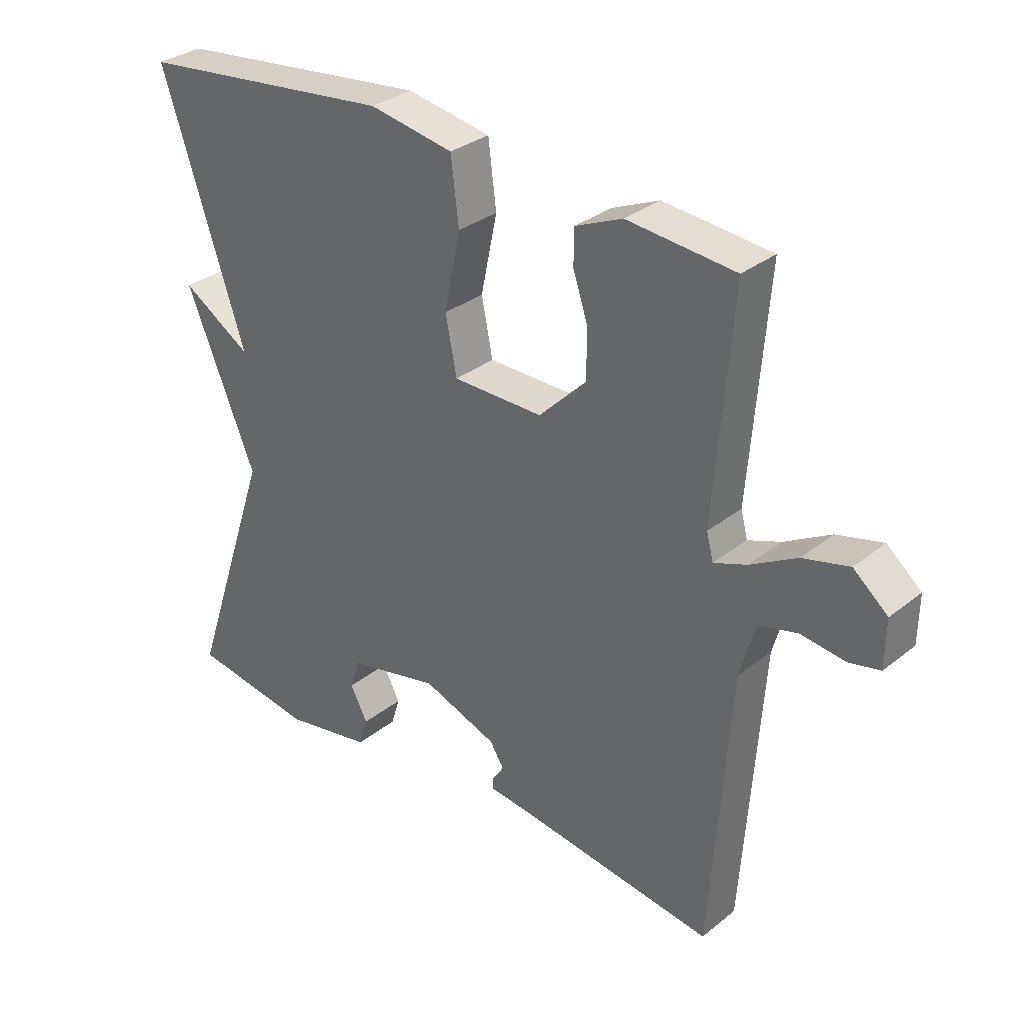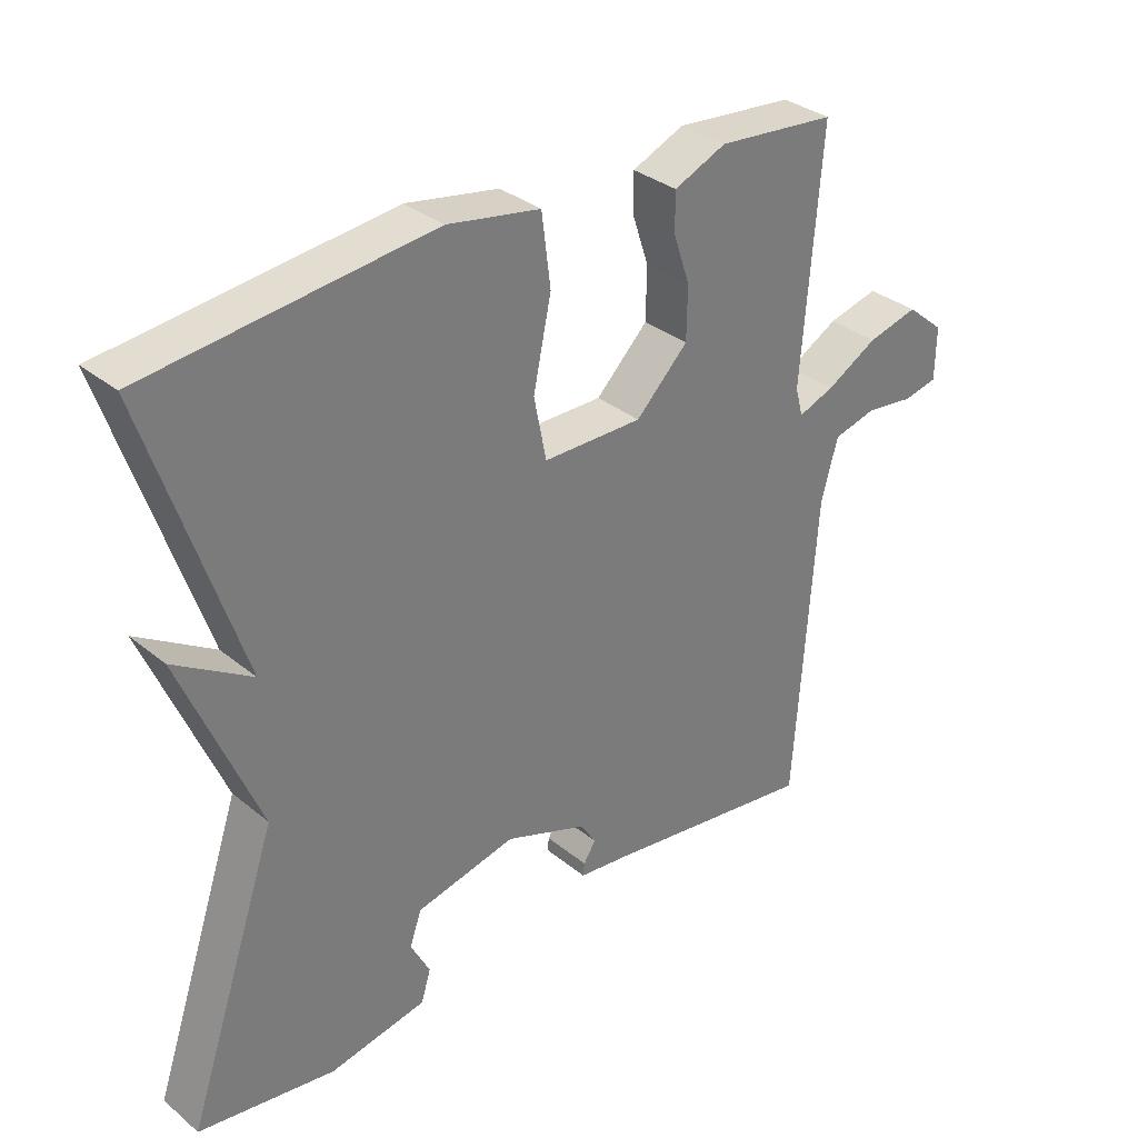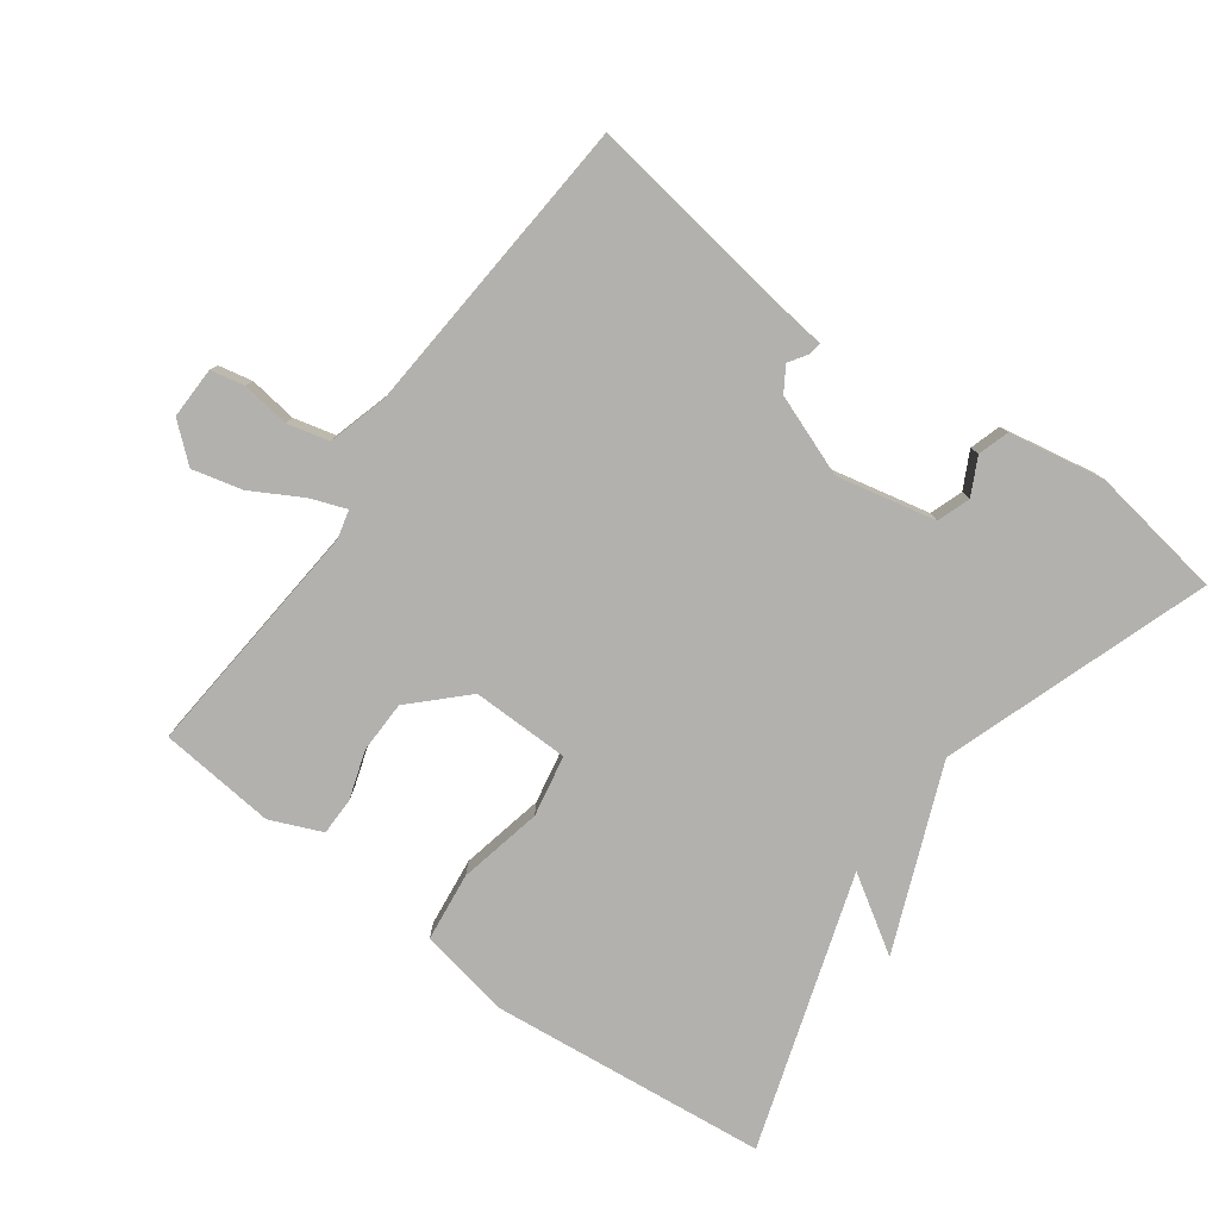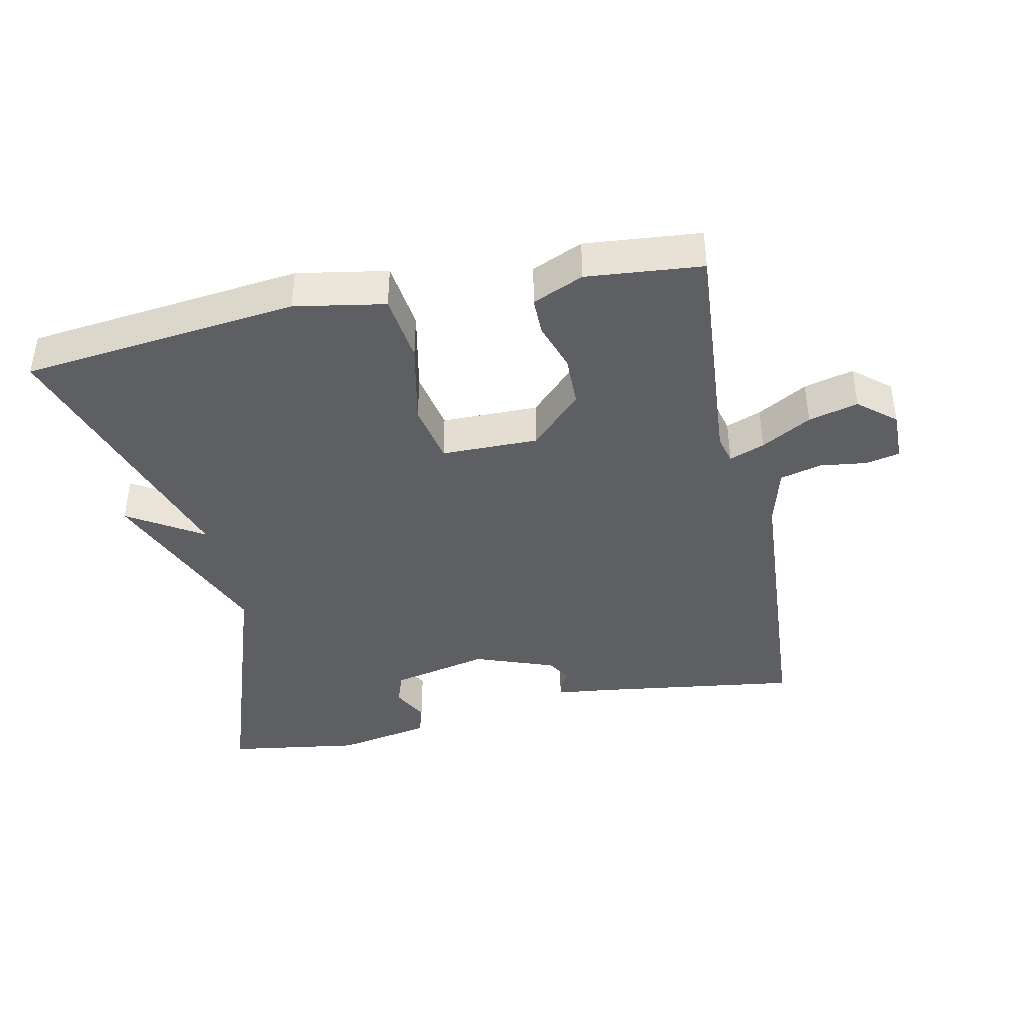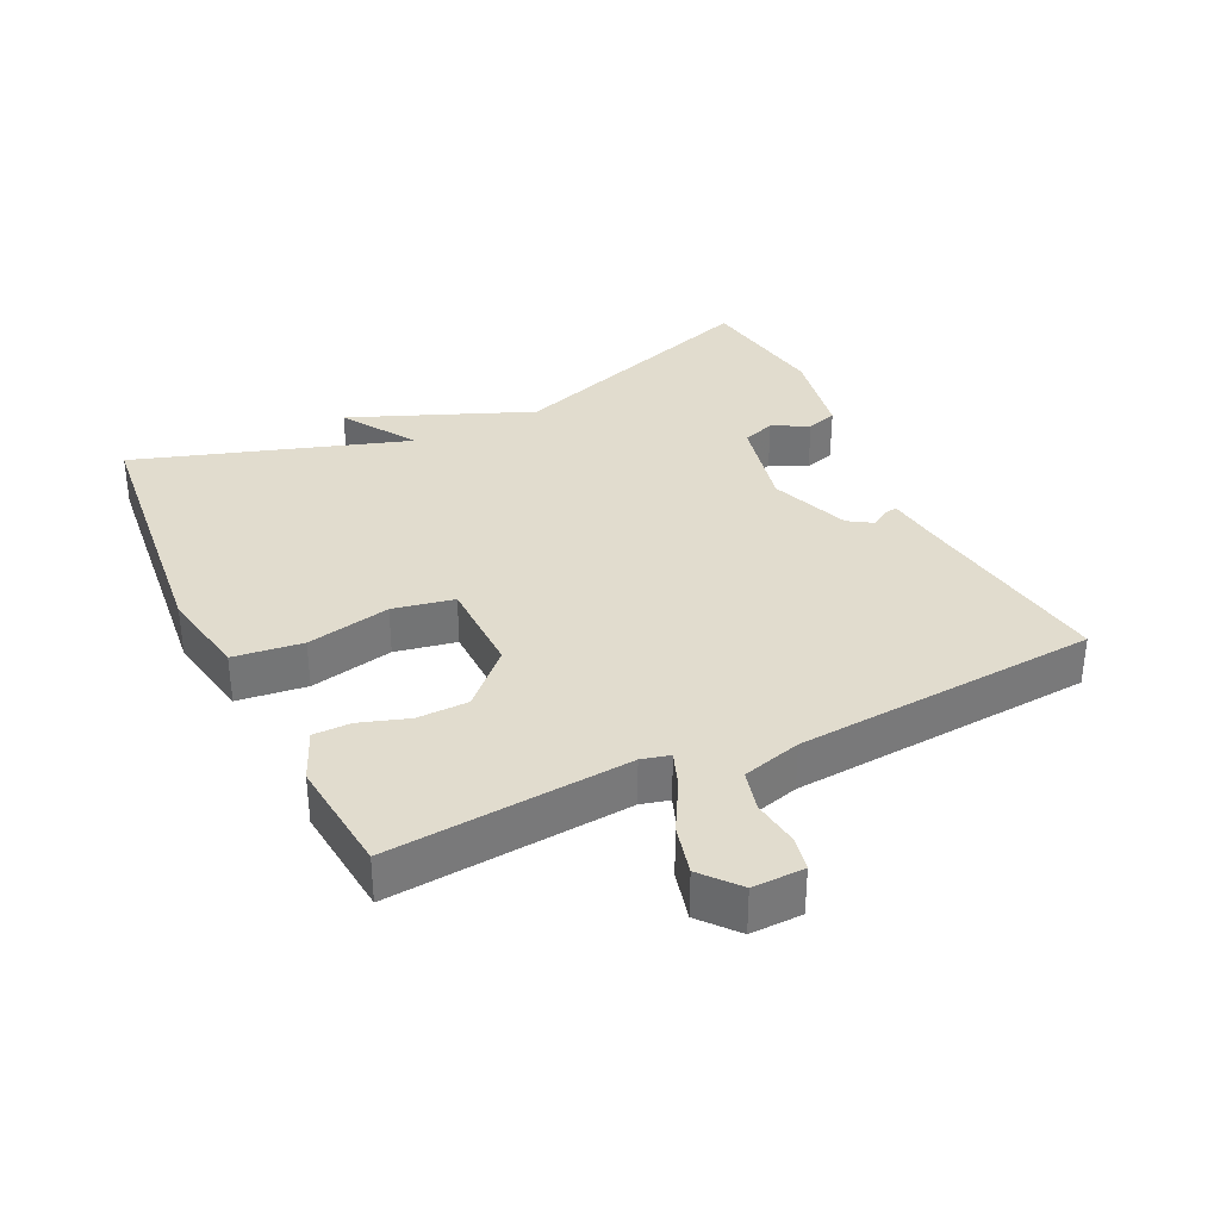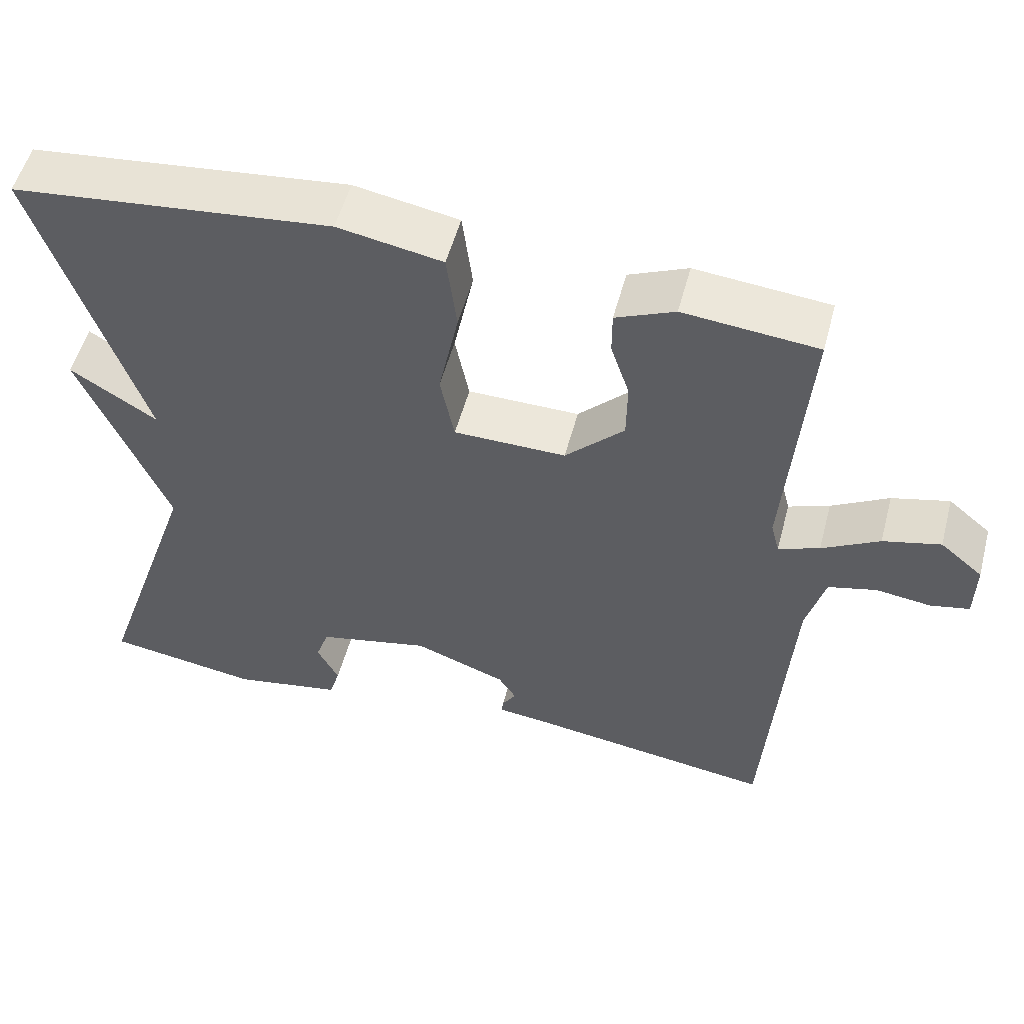
<metadata>
{"format":"obj","ext":"obj","renderer":"f3d","projection":"perspective","resolution":1024,"background":"white","views":[{"elev":31.7,"azim":41.8,"up":"+Z"},{"elev":33.0,"azim":-41.8,"up":"+Z"},{"elev":-79.3,"azim":143.5,"up":"+Y"},{"elev":-41.1,"azim":11.9,"up":"+Y"},{"elev":34.1,"azim":64.0,"up":"+Y"},{"elev":53.6,"azim":14.8,"up":"+Z"}]}
</metadata>
<code>
v -0.5 0.07 -0.5
v -0.366 0.07 -0.105
v -0.478 0.07 0.165
v -0.366 0.07 0.095
v -0.5 0.07 0.5
v -0.087 0.07 0.546
v 0.048 0.07 0.522
v 0.061 0.07 0.419
v 0.035 0.07 0.294
v 0.053 0.07 0.203
v 0.198 0.07 0.202
v 0.274 0.07 0.278
v 0.275 0.07 0.355
v 0.251 0.07 0.427
v 0.251 0.07 0.483
v 0.327 0.07 0.516
v 0.5 0.07 0.5
v 0.472 0.07 0.142
v 0.483 0.07 0.1
v 0.536 0.07 0.12
v 0.61 0.07 0.162
v 0.684 0.07 0.181
v 0.739 0.07 0.135
v 0.738 0.07 0.058
v 0.688 0.07 0.047
v 0.617 0.07 0.056
v 0.555 0.07 0.04
v 0.531 0.07 -0.048
v 0.5 0.07 -0.5
v 0.184 0.07 -0.456
v 0.113 0.07 -0.448
v 0.115 0.07 -0.429
v 0.133 0.07 -0.401
v 0.11 0.07 -0.365
v -0.01 0.07 -0.321
v -0.156 0.07 -0.354
v -0.173 0.07 -0.403
v -0.145 0.07 -0.457
v -0.159 0.07 -0.503
v -0.301 0.07 -0.53
v -0.5 0 -0.5
v -0.366 0 -0.105
v -0.478 0 0.165
v -0.366 0 0.095
v -0.5 0 0.5
v -0.087 0 0.546
v 0.048 0 0.522
v 0.061 0 0.419
v 0.035 0 0.294
v 0.053 0 0.203
v 0.198 0 0.202
v 0.274 0 0.278
v 0.275 0 0.355
v 0.251 0 0.427
v 0.251 0 0.483
v 0.327 0 0.516
v 0.5 0 0.5
v 0.472 0 0.142
v 0.483 0 0.1
v 0.536 0 0.12
v 0.61 0 0.162
v 0.684 0 0.181
v 0.739 0 0.135
v 0.738 0 0.058
v 0.688 0 0.047
v 0.617 0 0.056
v 0.555 0 0.04
v 0.531 0 -0.048
v 0.5 0 -0.5
v 0.184 0 -0.456
v 0.113 0 -0.448
v 0.115 0 -0.429
v 0.133 0 -0.401
v 0.11 0 -0.365
v -0.01 0 -0.321
v -0.156 0 -0.354
v -0.173 0 -0.403
v -0.145 0 -0.457
v -0.159 0 -0.503
v -0.301 0 -0.53
f 40 1 2
f 39 40 2
f 38 39 2
f 37 38 2
f 2 3 4
f 37 2 4
f 36 37 4
f 5 6 7
f 4 5 7
f 36 4 7
f 35 36 7
f 30 31 32 33
f 30 33 34
f 29 30 34
f 28 29 34
f 27 28 34 35
f 24 25 26
f 23 24 26
f 22 23 26
f 21 22 26
f 20 21 26
f 19 20 26 27
f 16 17 18
f 15 16 18
f 14 15 18
f 13 14 18
f 12 13 18 19
f 11 12 19
f 19 27 35
f 11 19 35
f 10 11 35
f 7 8 9
f 35 7 9
f 9 10 35
f 42 41 80
f 42 80 79
f 42 79 78
f 42 78 77
f 44 43 42
f 44 42 77
f 44 77 76
f 47 46 45
f 47 45 44
f 47 44 76
f 47 76 75
f 73 72 71 70
f 74 73 70
f 74 70 69
f 74 69 68
f 75 74 68 67
f 66 65 64
f 66 64 63
f 66 63 62
f 66 62 61
f 66 61 60
f 67 66 60 59
f 58 57 56
f 58 56 55
f 58 55 54
f 58 54 53
f 59 58 53 52
f 59 52 51
f 75 67 59
f 75 59 51
f 75 51 50
f 49 48 47
f 49 47 75
f 75 50 49
f 1 41 42 2
f 2 42 43 3
f 3 43 44 4
f 4 44 45 5
f 5 45 46 6
f 6 46 47 7
f 7 47 48 8
f 8 48 49 9
f 9 49 50 10
f 10 50 51 11
f 11 51 52 12
f 12 52 53 13
f 13 53 54 14
f 14 54 55 15
f 15 55 56 16
f 16 56 57 17
f 17 57 58 18
f 18 58 59 19
f 19 59 60 20
f 20 60 61 21
f 21 61 62 22
f 22 62 63 23
f 23 63 64 24
f 24 64 65 25
f 25 65 66 26
f 26 66 67 27
f 27 67 68 28
f 28 68 69 29
f 29 69 70 30
f 30 70 71 31
f 31 71 72 32
f 32 72 73 33
f 33 73 74 34
f 34 74 75 35
f 35 75 76 36
f 36 76 77 37
f 37 77 78 38
f 38 78 79 39
f 39 79 80 40
f 40 80 41 1

</code>
